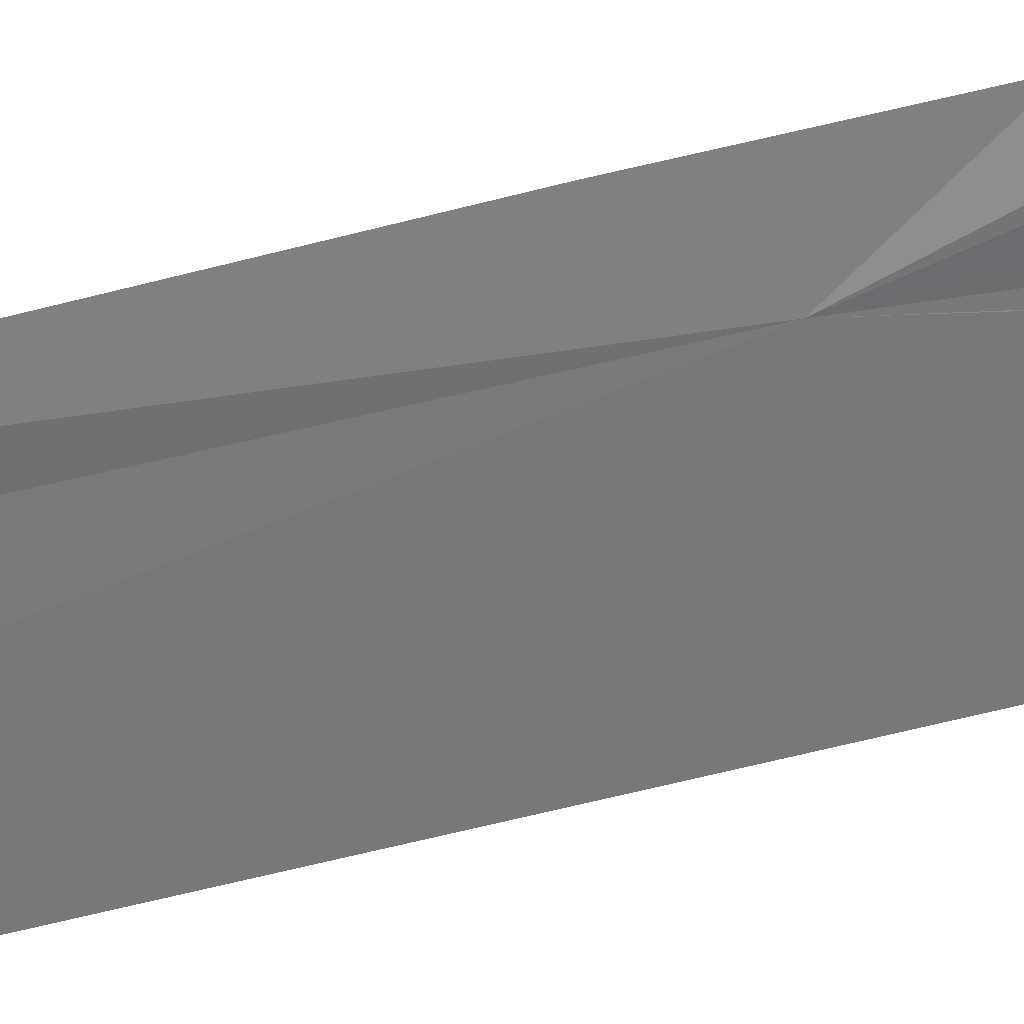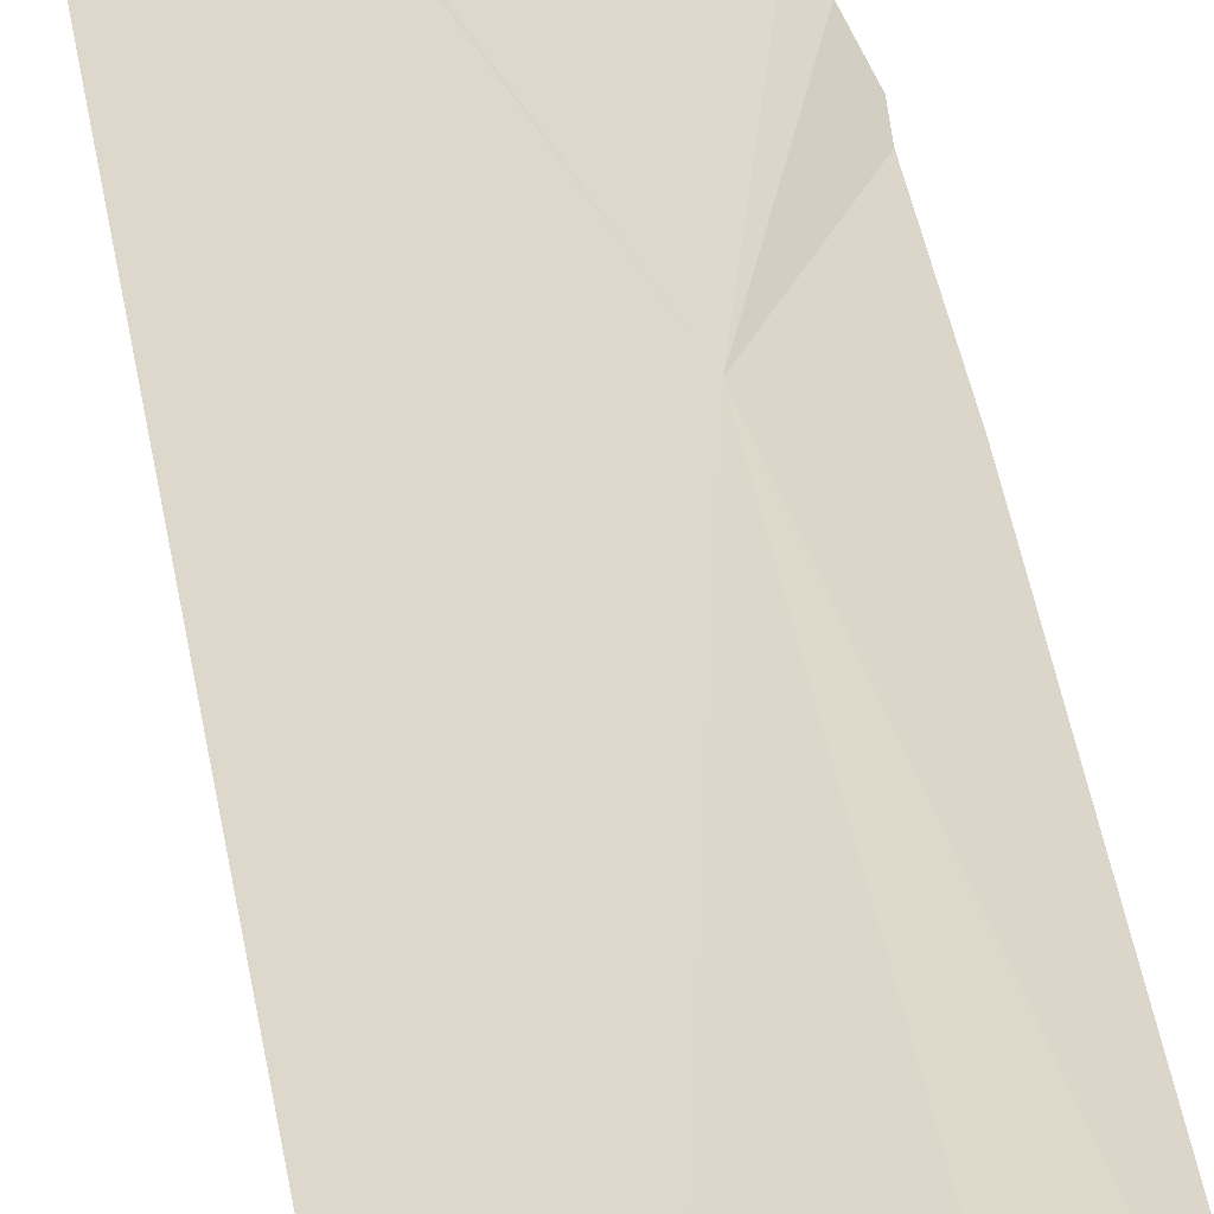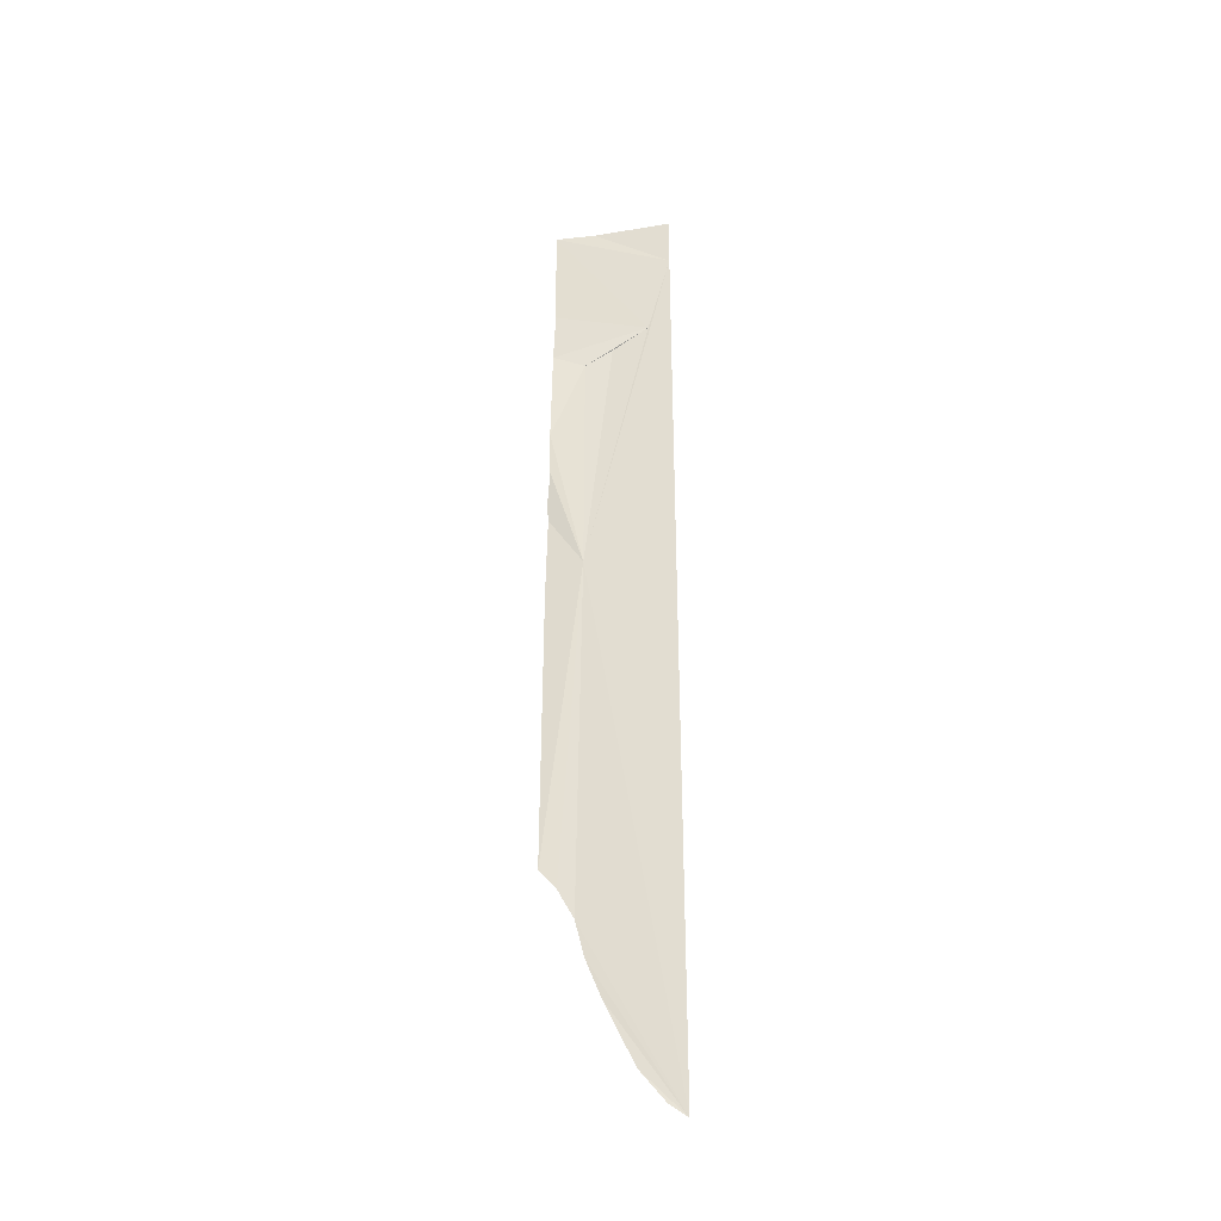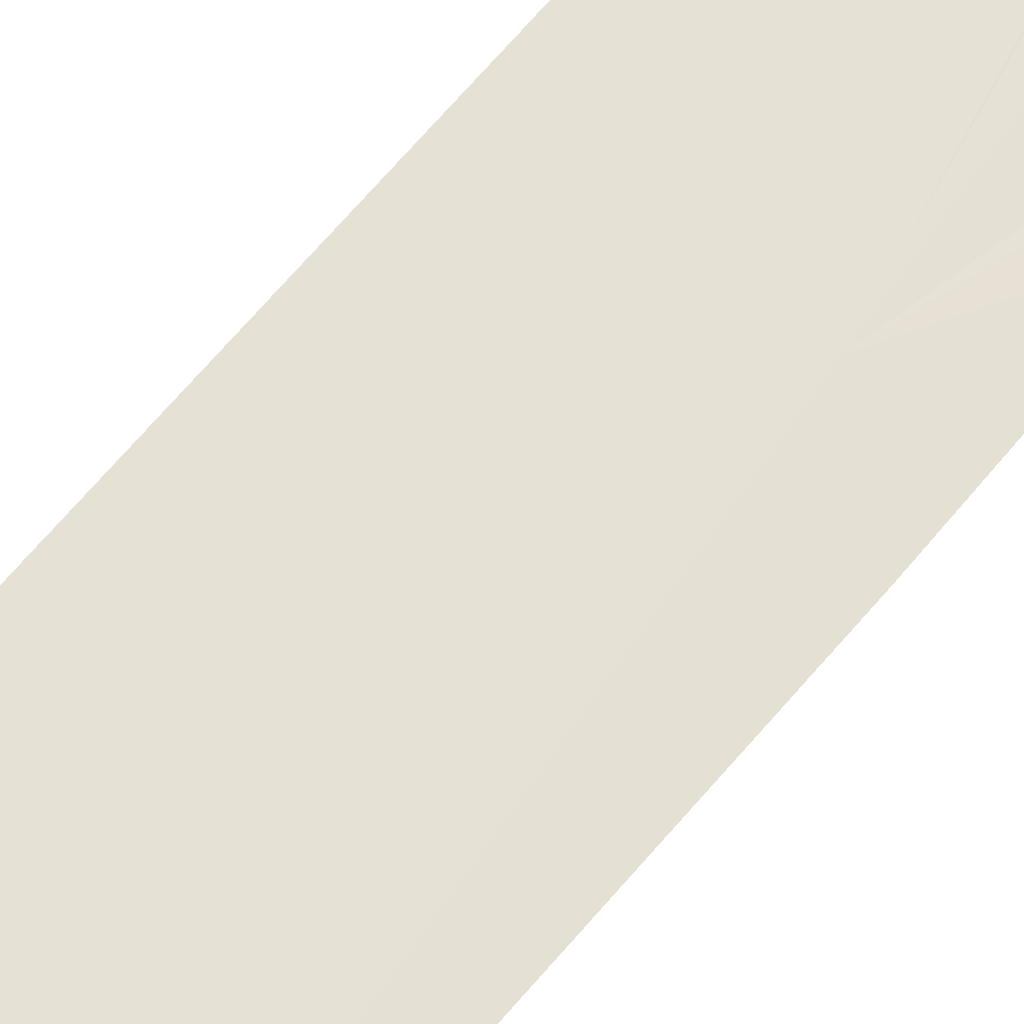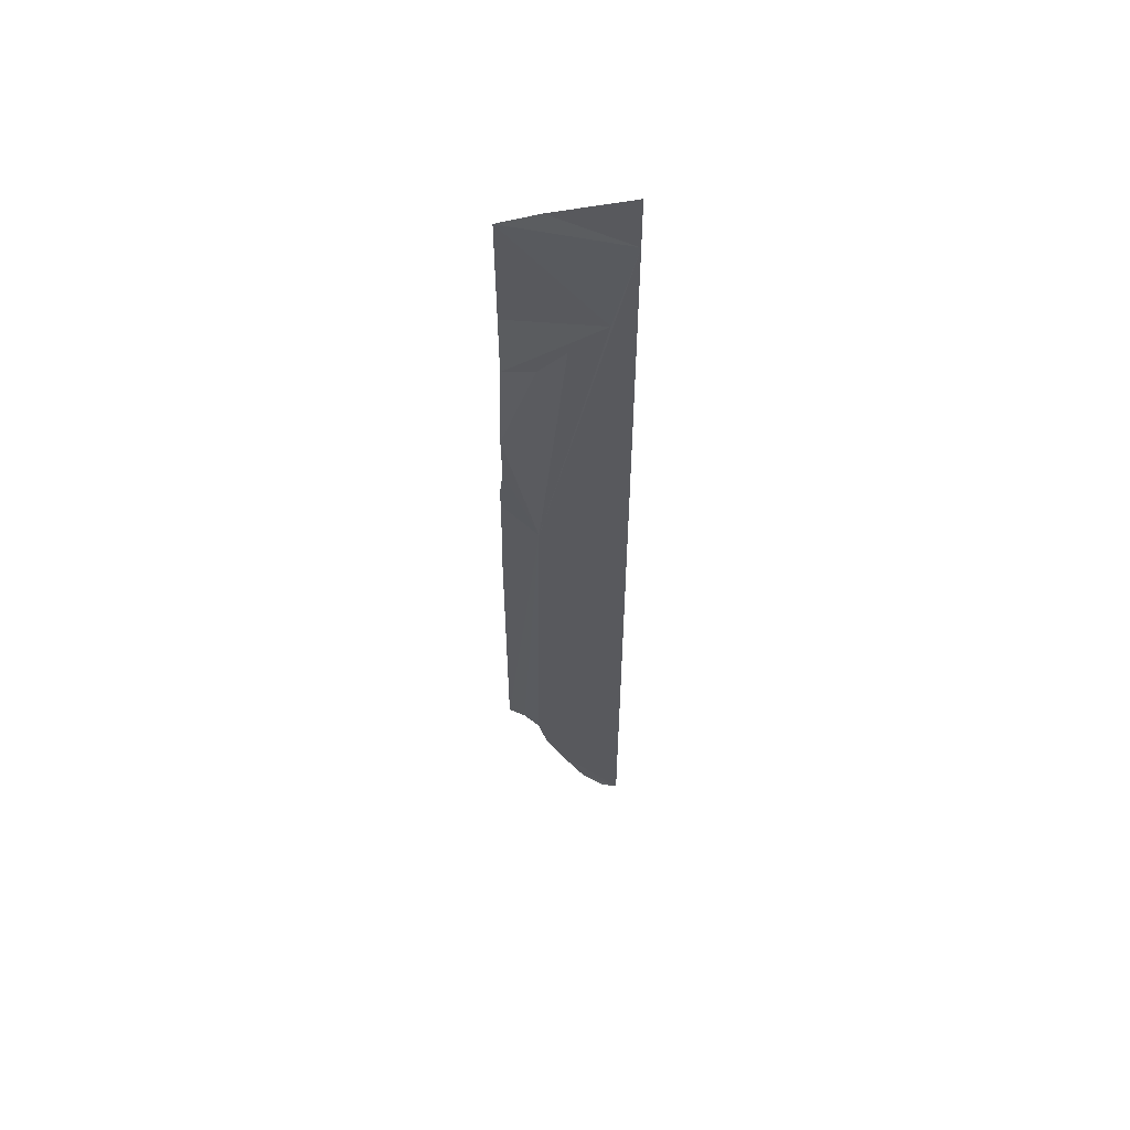
<metadata>
{"format":"obj","ext":"obj","renderer":"f3d","projection":"perspective","resolution":1024,"background":"white","views":[{"elev":-52.5,"azim":-73.8,"up":"+Y"},{"elev":32.4,"azim":172.7,"up":"+Y"},{"elev":-37.0,"azim":6.6,"up":"+Z"},{"elev":66.0,"azim":-139.9,"up":"+Y"},{"elev":56.4,"azim":-17.0,"up":"+Z"}]}
</metadata>
<code>
o my_crack_surf1_270
v 137 -5.04 3715
v 144.9 -5.336 3699
v 147.3 -6.033 3891
v 128.8 -4.642 3725
v 191.9 -10.15 3606
v 130.9 -5.615 4113
v 180.2 -8.971 4039
v 191.9 -10.15 4085
v 147.4 -6.733 4017
v 129.9 -6.077 3973
v 151.4 -6.059 4113
v 131.4 -4.901 4055
v 130.9 -7.558 4024
v 161.5 -7.168 4026
v 183.2 -9.831 3613
v 171.2 -8.076 3629
v 149.3 -5.665 3681
v 129 -3.835 3929
v 129.6 -3.313 3919
v 130.4 -5.655 3948
v 128.9 -3.552 3875
v 191.9 -10.15 4113
v 156.8 -6.294 3661
f 1 3 2
f 4 3 1
f 3 5 2
f 6 8 7
f 9 3 10
f 8 6 11
f 12 7 13
f 9 13 7
f 9 7 14
f 14 7 3
f 7 8 3
f 6 7 12
f 15 16 5
f 17 2 5
f 13 9 10
f 9 14 3
f 18 20 19
f 21 3 4
f 21 19 3
f 3 19 20
f 3 20 10
f 22 8 11
f 8 5 3
f 23 5 16
f 17 5 23

</code>
